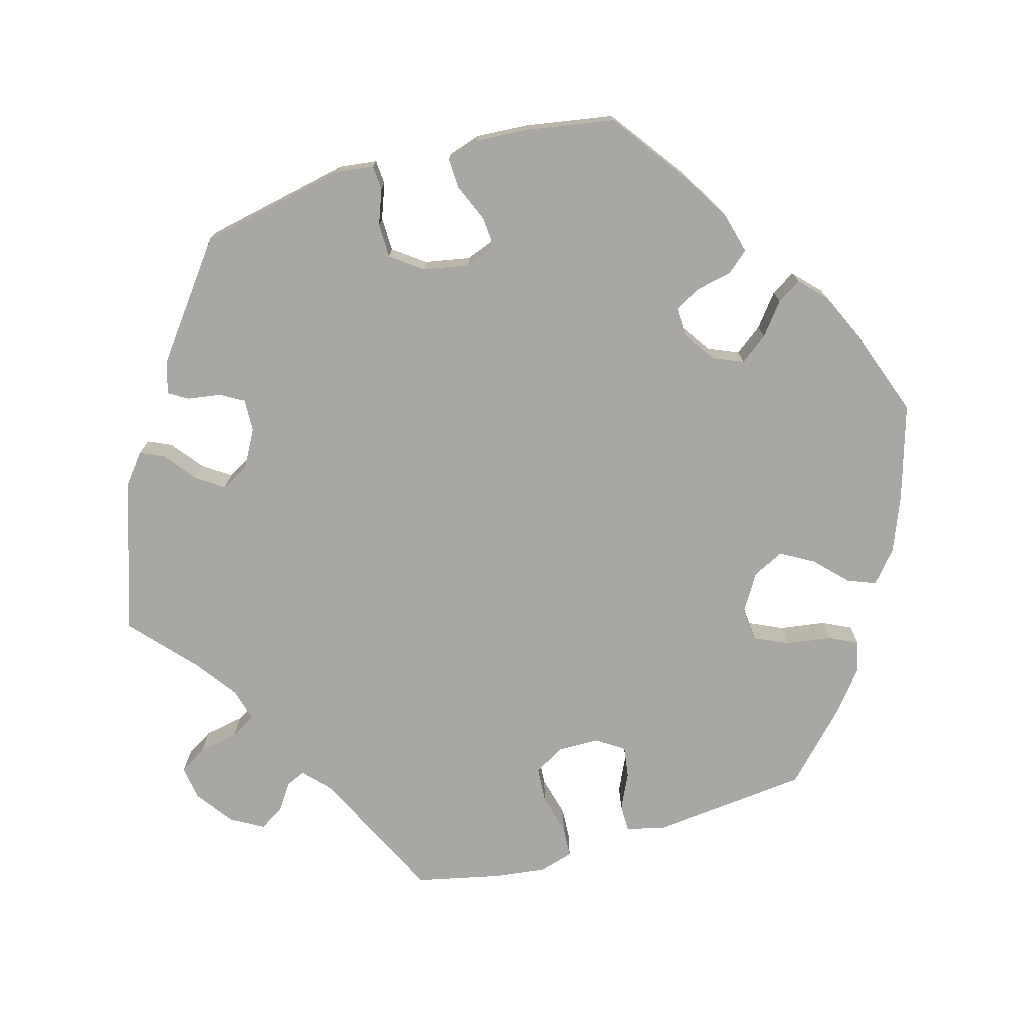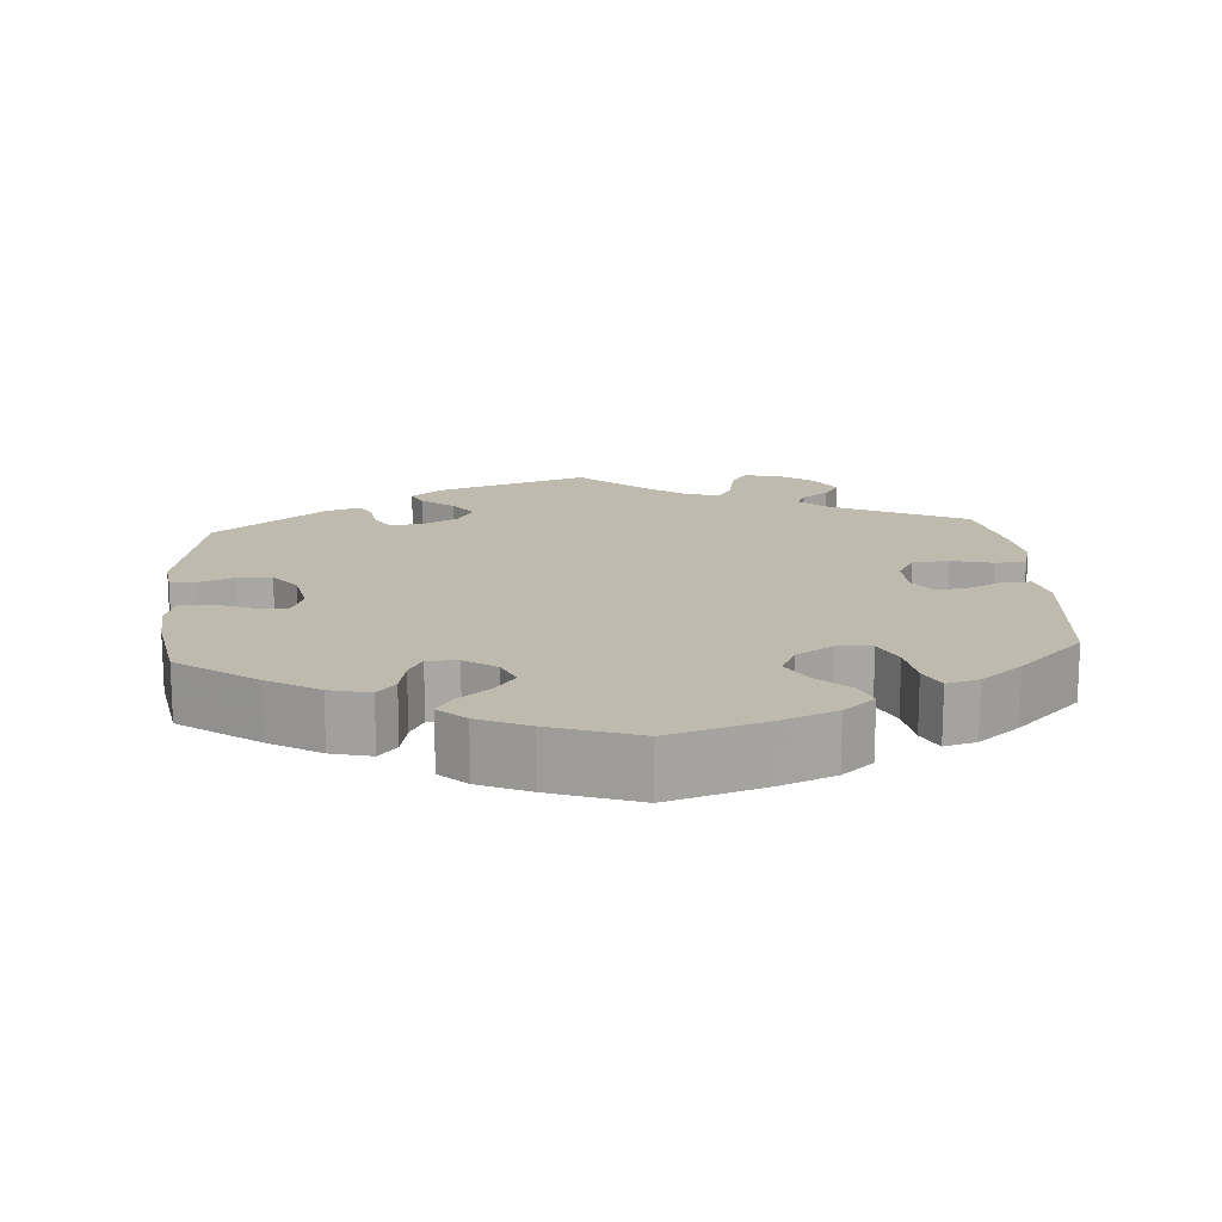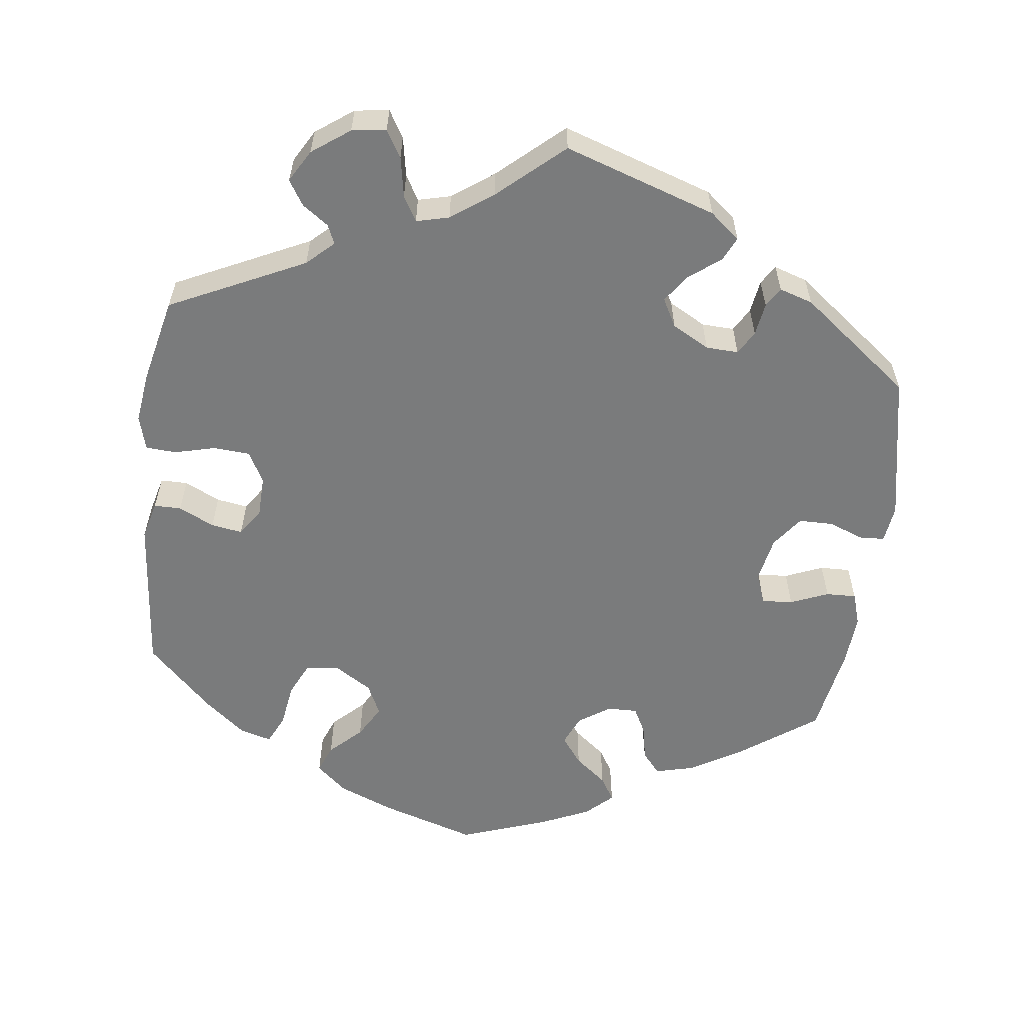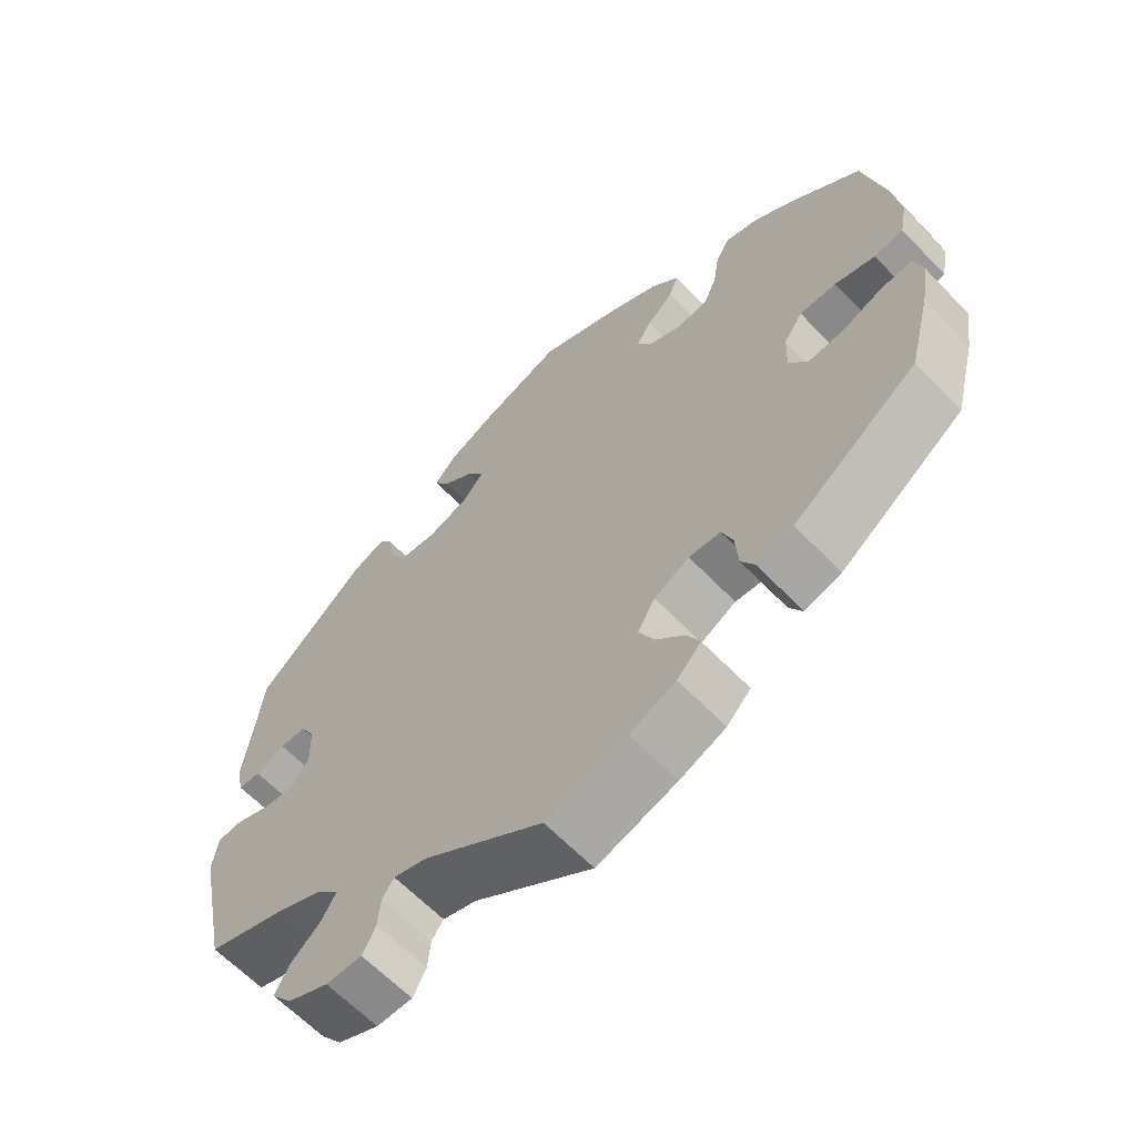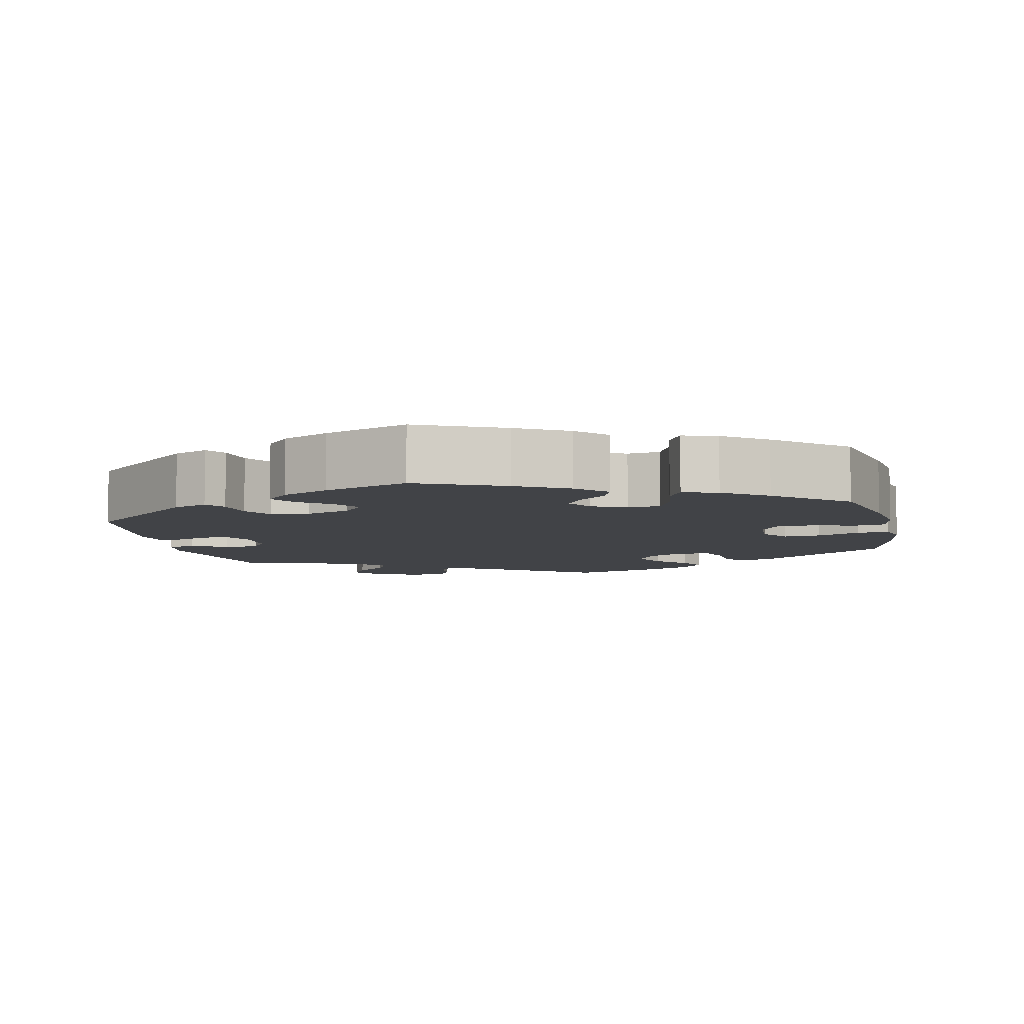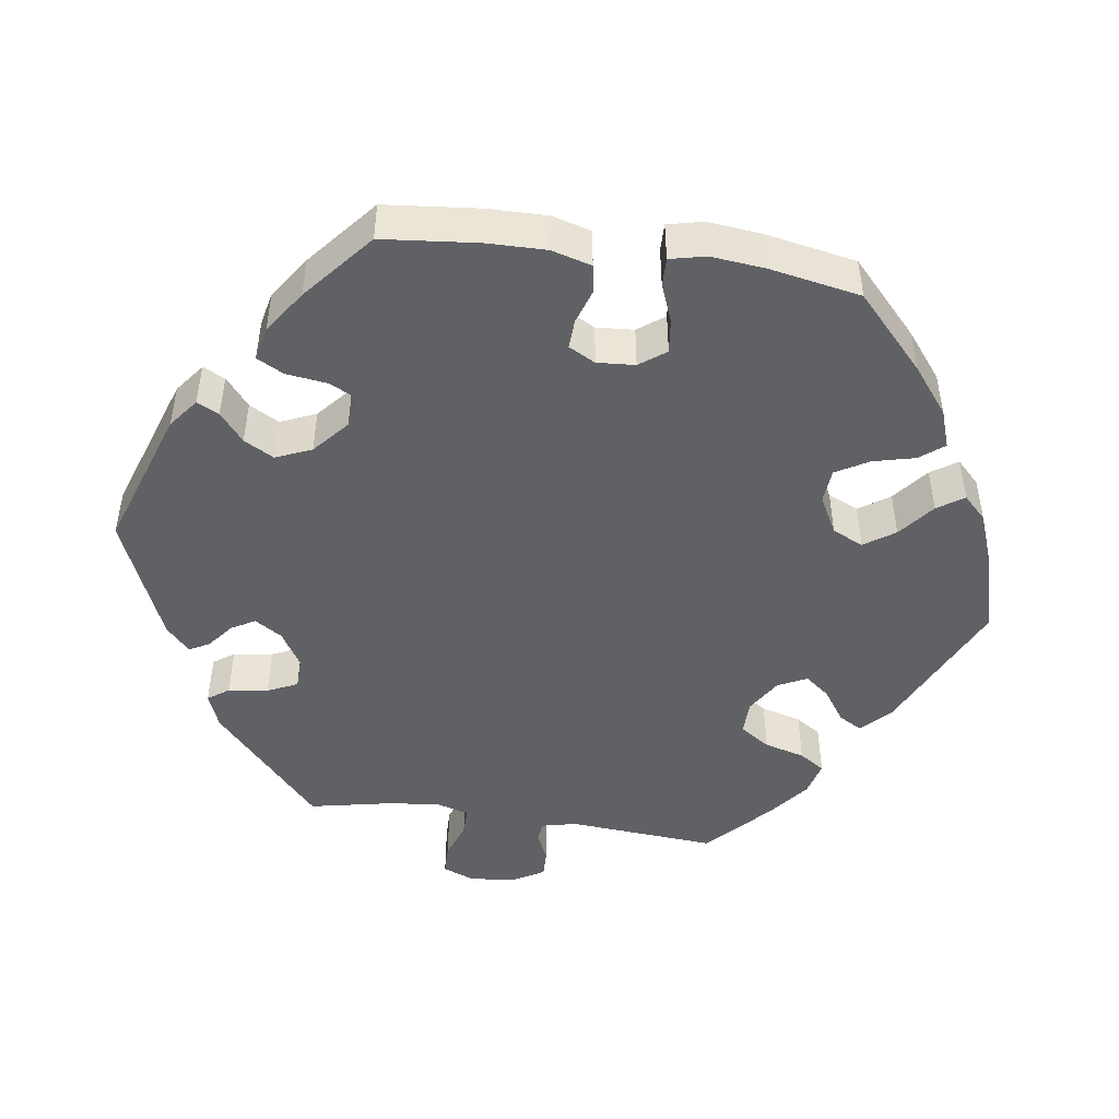
<metadata>
{"format":"obj","ext":"obj","renderer":"f3d","projection":"perspective","resolution":1024,"background":"white","views":[{"elev":-74.8,"azim":-13.8,"up":"+Y"},{"elev":15.8,"azim":55.7,"up":"+Y"},{"elev":-58.3,"azim":-127.2,"up":"+Y"},{"elev":-63.0,"azim":43.7,"up":"+Z"},{"elev":-7.0,"azim":12.5,"up":"+Y"},{"elev":-47.1,"azim":21.8,"up":"+Y"}]}
</metadata>
<code>
v 0.331 0.07 -0.41
v 0.281 0.07 -0.424
v 0.263 0.07 -0.393
v 0.259 0.07 -0.341
v 0.244 0.07 -0.302
v 0.201 0.07 -0.299
v 0.153 0.07 -0.325
v 0.129 0.07 -0.365
v 0.15 0.07 -0.408
v 0.189 0.07 -0.448
v 0.207 0.07 -0.484
v 0.174 0.07 -0.518
v 0.111 0.07 -0.544
v 0.001 0.07 -0.578
v -0.162 0.07 -0.466
v -0.208 0.07 -0.452
v -0.224 0.07 -0.474
v -0.228 0.07 -0.516
v -0.246 0.07 -0.55
v -0.295 0.07 -0.55
v -0.351 0.07 -0.525
v -0.379 0.07 -0.489
v -0.359 0.07 -0.453
v -0.318 0.07 -0.418
v -0.299 0.07 -0.385
v -0.33 0.07 -0.353
v -0.392 0.07 -0.325
v -0.5 0.07 -0.289
v -0.543 0.07 -0.082
v -0.535 0.07 -0.032
v -0.501 0.07 -0.029
v -0.452 0.07 -0.049
v -0.408 0.07 -0.053
v -0.386 0.07 -0.017
v -0.387 0.07 0.039
v -0.407 0.07 0.077
v -0.443 0.07 0.077
v -0.484 0.07 0.061
v -0.514 0.07 0.062
v -0.524 0.07 0.107
v -0.5 0.07 0.289
v -0.35 0.07 0.42
v -0.304 0.07 0.439
v -0.286 0.07 0.412
v -0.278 0.07 0.363
v -0.255 0.07 0.324
v -0.204 0.07 0.318
v -0.146 0.07 0.338
v -0.118 0.07 0.372
v -0.141 0.07 0.406
v -0.184 0.07 0.439
v -0.205 0.07 0.473
v -0.174 0.07 0.507
v -0.112 0.07 0.537
v 0 0.07 0.578
v 0.115 0.07 0.526
v 0.183 0.07 0.488
v 0.221 0.07 0.449
v 0.208 0.07 0.414
v 0.172 0.07 0.382
v 0.151 0.07 0.349
v 0.172 0.07 0.315
v 0.217 0.07 0.293
v 0.26 0.07 0.298
v 0.278 0.07 0.34
v 0.286 0.07 0.393
v 0.304 0.07 0.426
v 0.35 0.07 0.412
v 0.408 0.07 0.37
v 0.501 0.07 0.29
v 0.53 0.07 0.162
v 0.541 0.07 0.084
v 0.531 0.07 0.031
v 0.491 0.07 0.025
v 0.436 0.07 0.041
v 0.386 0.07 0.041
v 0.36 0.07 0.003
v 0.358 0.07 -0.054
v 0.384 0.07 -0.091
v 0.433 0.07 -0.087
v 0.489 0.07 -0.065
v 0.531 0.07 -0.062
v 0.542 0.07 -0.104
v 0.531 0.07 -0.173
v 0.501 0.07 -0.289
v 0.331 0 -0.41
v 0.281 0 -0.424
v 0.263 0 -0.393
v 0.259 0 -0.341
v 0.244 0 -0.302
v 0.201 0 -0.299
v 0.153 0 -0.325
v 0.129 0 -0.365
v 0.15 0 -0.408
v 0.189 0 -0.448
v 0.207 0 -0.484
v 0.174 0 -0.518
v 0.111 0 -0.544
v 0.001 0 -0.578
v -0.162 0 -0.466
v -0.208 0 -0.452
v -0.224 0 -0.474
v -0.228 0 -0.516
v -0.246 0 -0.55
v -0.295 0 -0.55
v -0.351 0 -0.525
v -0.379 0 -0.489
v -0.359 0 -0.453
v -0.318 0 -0.418
v -0.299 0 -0.385
v -0.33 0 -0.353
v -0.392 0 -0.325
v -0.5 0 -0.289
v -0.543 0 -0.082
v -0.535 0 -0.032
v -0.501 0 -0.029
v -0.452 0 -0.049
v -0.408 0 -0.053
v -0.386 0 -0.017
v -0.387 0 0.039
v -0.407 0 0.077
v -0.443 0 0.077
v -0.484 0 0.061
v -0.514 0 0.062
v -0.524 0 0.107
v -0.5 0 0.289
v -0.35 0 0.42
v -0.304 0 0.439
v -0.286 0 0.412
v -0.278 0 0.363
v -0.255 0 0.324
v -0.204 0 0.318
v -0.146 0 0.338
v -0.118 0 0.372
v -0.141 0 0.406
v -0.184 0 0.439
v -0.205 0 0.473
v -0.174 0 0.507
v -0.112 0 0.537
v 0 0 0.578
v 0.115 0 0.526
v 0.183 0 0.488
v 0.221 0 0.449
v 0.208 0 0.414
v 0.172 0 0.382
v 0.151 0 0.349
v 0.172 0 0.315
v 0.217 0 0.293
v 0.26 0 0.298
v 0.278 0 0.34
v 0.286 0 0.393
v 0.304 0 0.426
v 0.35 0 0.412
v 0.408 0 0.37
v 0.501 0 0.29
v 0.53 0 0.162
v 0.541 0 0.084
v 0.531 0 0.031
v 0.491 0 0.025
v 0.436 0 0.041
v 0.386 0 0.041
v 0.36 0 0.003
v 0.358 0 -0.054
v 0.384 0 -0.091
v 0.433 0 -0.087
v 0.489 0 -0.065
v 0.531 0 -0.062
v 0.542 0 -0.104
v 0.531 0 -0.173
v 0.501 0 -0.289
f 80 81 82 83
f 79 80 83 84
f 72 73 74 75
f 72 75 76
f 71 72 76
f 70 71 76
f 69 70 76 77
f 65 66 67 68
f 64 65 68 69
f 57 58 59 60
f 57 60 61
f 56 57 61
f 55 56 61
f 54 55 61 62
f 50 51 52 53
f 49 50 53 54
f 42 43 44 45
f 42 45 46
f 41 42 46
f 40 41 46 47
f 37 38 39 40
f 36 37 40 47
f 29 30 31 32
f 27 28 29 32
f 26 27 32 33
f 25 26 33 34
f 21 22 23 24
f 21 24 25
f 20 21 25
f 17 18 19 20
f 16 17 20 25
f 15 16 25 34
f 9 10 11 12
f 8 9 12 13
f 1 2 3 4
f 1 4 5
f 79 84 85 1
f 64 69 77
f 63 64 77 78
f 62 63 78
f 49 54 62 78
f 48 49 78 79
f 35 36 47 48
f 8 13 14 15
f 7 8 15 34
f 6 7 34 35
f 48 79 1 5
f 5 6 35 48
f 168 167 166 165
f 169 168 165 164
f 160 159 158 157
f 161 160 157
f 161 157 156
f 161 156 155
f 162 161 155 154
f 153 152 151 150
f 154 153 150 149
f 145 144 143 142
f 146 145 142
f 146 142 141
f 146 141 140
f 147 146 140 139
f 138 137 136 135
f 139 138 135 134
f 130 129 128 127
f 131 130 127
f 131 127 126
f 132 131 126 125
f 125 124 123 122
f 132 125 122 121
f 117 116 115 114
f 117 114 113 112
f 118 117 112 111
f 119 118 111 110
f 109 108 107 106
f 110 109 106
f 110 106 105
f 105 104 103 102
f 110 105 102 101
f 119 110 101 100
f 97 96 95 94
f 98 97 94 93
f 89 88 87 86
f 90 89 86
f 86 170 169 164
f 162 154 149
f 163 162 149 148
f 163 148 147
f 163 147 139 134
f 164 163 134 133
f 133 132 121 120
f 100 99 98 93
f 119 100 93 92
f 120 119 92 91
f 90 86 164 133
f 133 120 91 90
f 1 86 87 2
f 2 87 88 3
f 3 88 89 4
f 4 89 90 5
f 5 90 91 6
f 6 91 92 7
f 7 92 93 8
f 8 93 94 9
f 9 94 95 10
f 10 95 96 11
f 11 96 97 12
f 12 97 98 13
f 13 98 99 14
f 14 99 100 15
f 15 100 101 16
f 16 101 102 17
f 17 102 103 18
f 18 103 104 19
f 19 104 105 20
f 20 105 106 21
f 21 106 107 22
f 22 107 108 23
f 23 108 109 24
f 24 109 110 25
f 25 110 111 26
f 26 111 112 27
f 27 112 113 28
f 28 113 114 29
f 29 114 115 30
f 30 115 116 31
f 31 116 117 32
f 32 117 118 33
f 33 118 119 34
f 34 119 120 35
f 35 120 121 36
f 36 121 122 37
f 37 122 123 38
f 38 123 124 39
f 39 124 125 40
f 40 125 126 41
f 41 126 127 42
f 42 127 128 43
f 43 128 129 44
f 44 129 130 45
f 45 130 131 46
f 46 131 132 47
f 47 132 133 48
f 48 133 134 49
f 49 134 135 50
f 50 135 136 51
f 51 136 137 52
f 52 137 138 53
f 53 138 139 54
f 54 139 140 55
f 55 140 141 56
f 56 141 142 57
f 57 142 143 58
f 58 143 144 59
f 59 144 145 60
f 60 145 146 61
f 61 146 147 62
f 62 147 148 63
f 63 148 149 64
f 64 149 150 65
f 65 150 151 66
f 66 151 152 67
f 67 152 153 68
f 68 153 154 69
f 69 154 155 70
f 70 155 156 71
f 71 156 157 72
f 72 157 158 73
f 73 158 159 74
f 74 159 160 75
f 75 160 161 76
f 76 161 162 77
f 77 162 163 78
f 78 163 164 79
f 79 164 165 80
f 80 165 166 81
f 81 166 167 82
f 82 167 168 83
f 83 168 169 84
f 84 169 170 85
f 85 170 86 1

</code>
